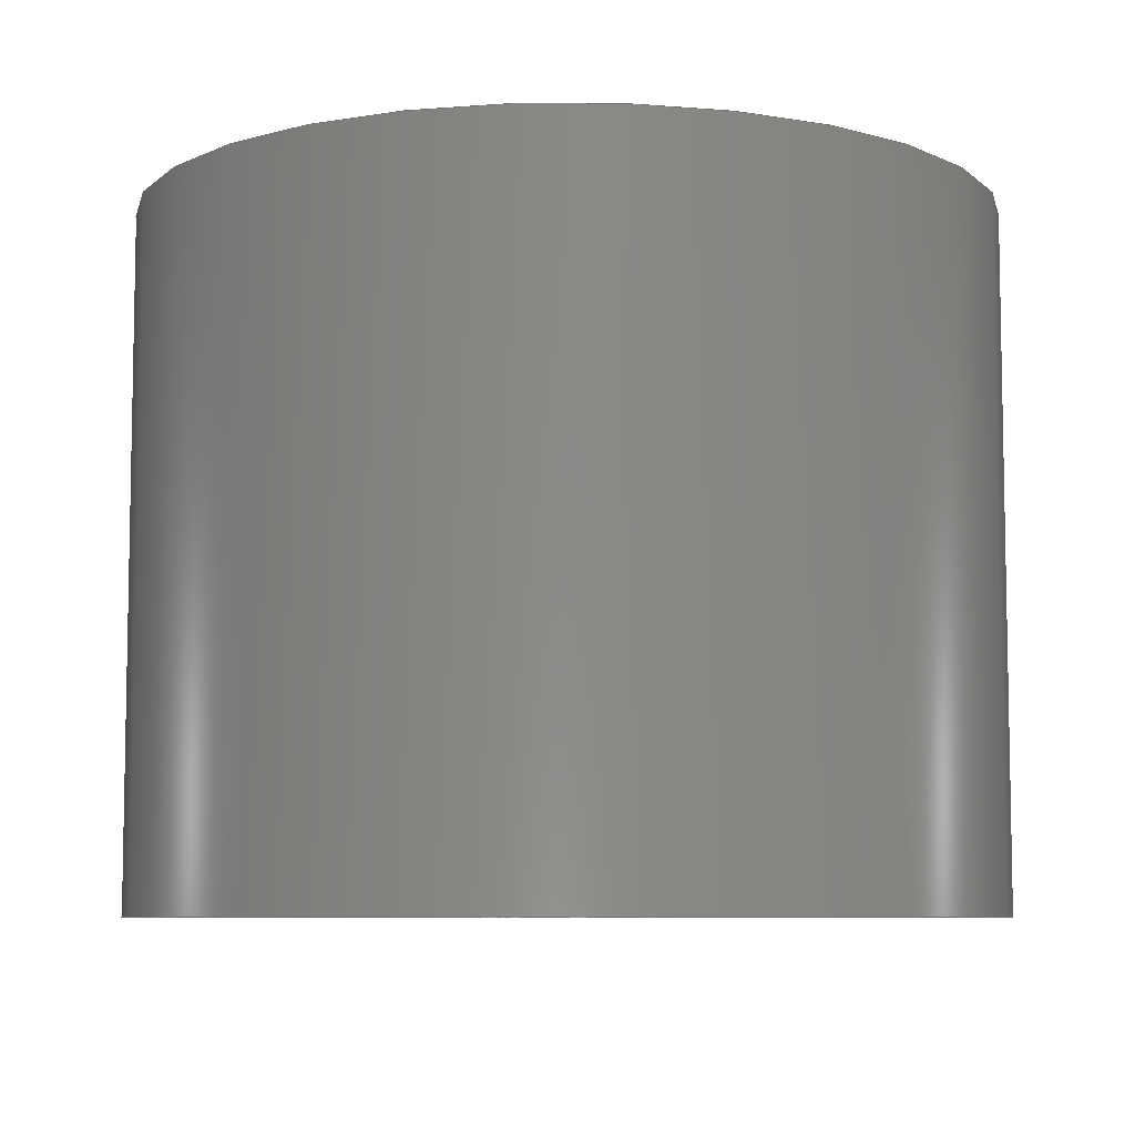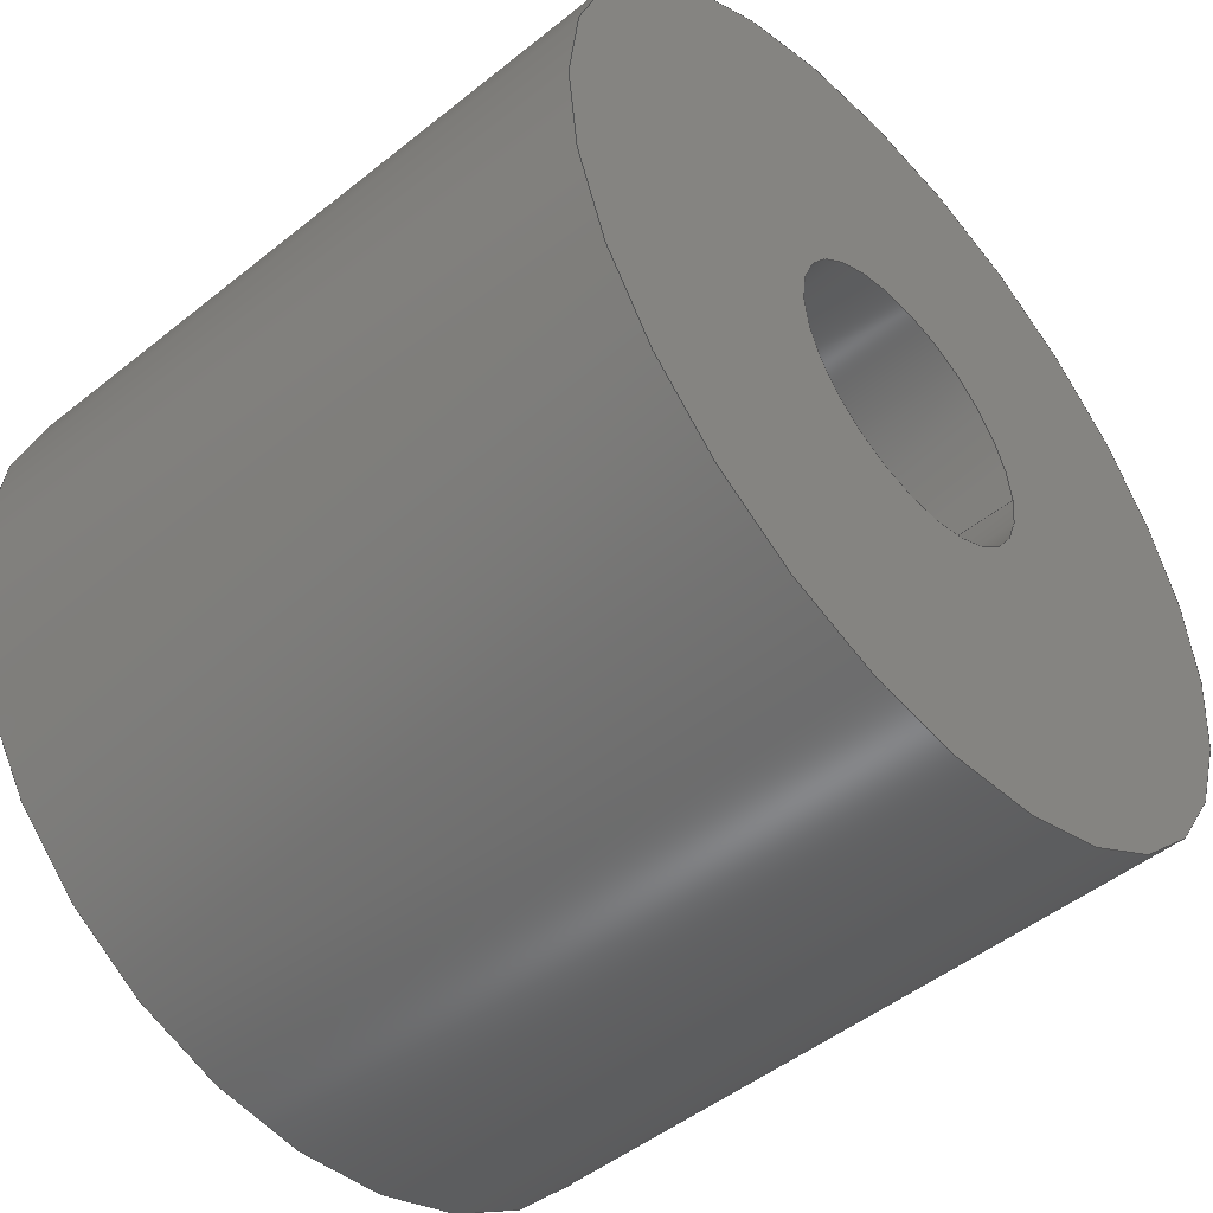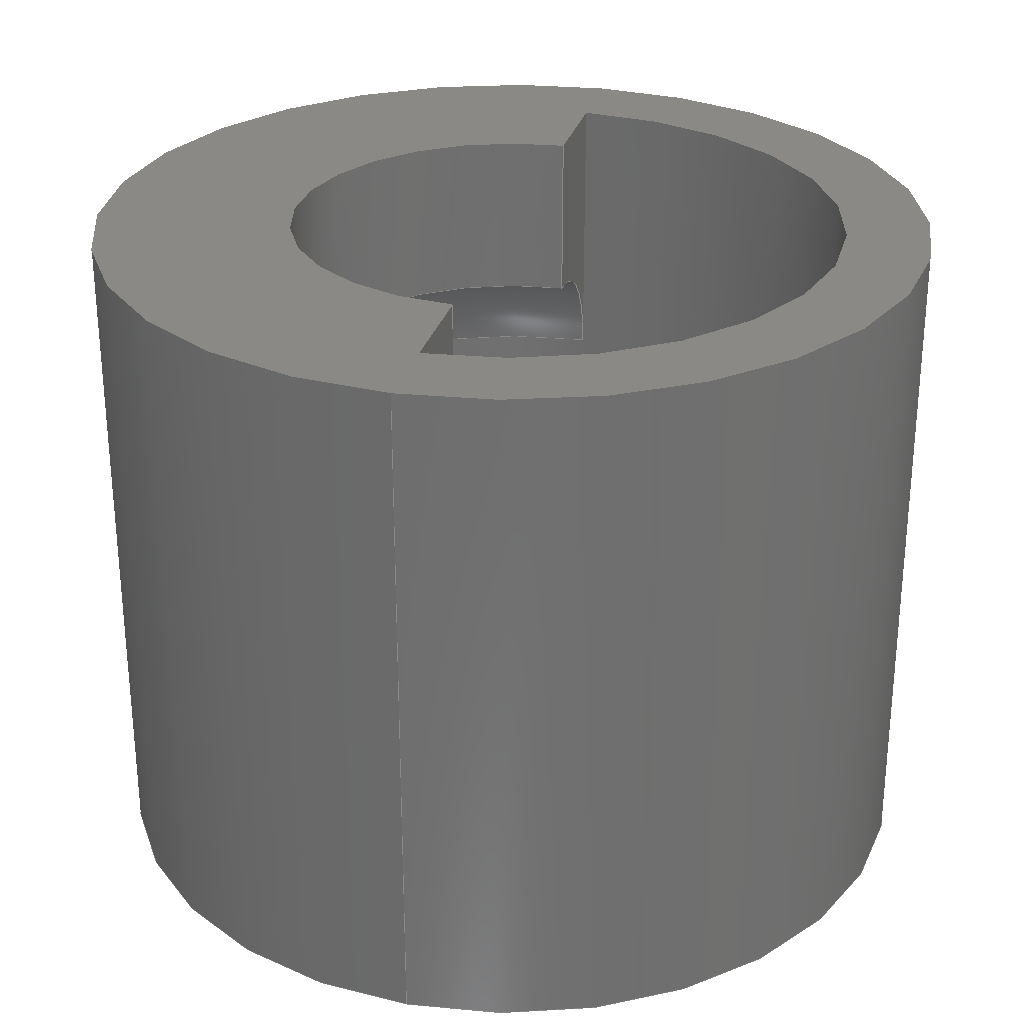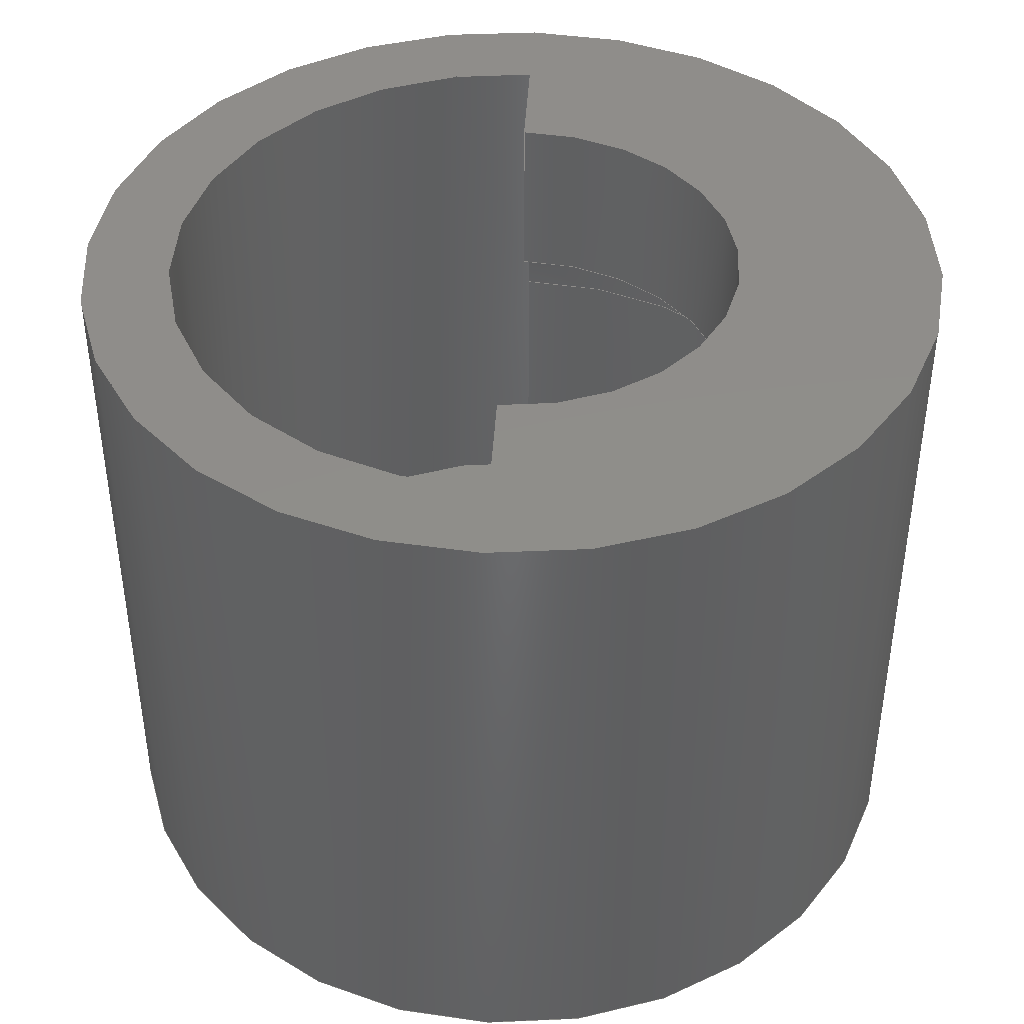
<metadata>
{"format":"step","ext":"stp","renderer":"f3d","projection":"perspective","resolution":1024,"background":"white","views":[{"elev":-7.3,"azim":19.1,"up":"+Z"},{"elev":-48.9,"azim":131.7,"up":"+Y"},{"elev":28.3,"azim":-75.6,"up":"+Z"},{"elev":42.4,"azim":93.4,"up":"+Z"}]}
</metadata>
<code>
ISO-10303-21;
DATA;
#1=MECHANICAL_DESIGN_GEOMETRIC_PRESENTATION_REPRESENTATION('',(#4),#289);
#2=SHAPE_REPRESENTATION_RELATIONSHIP('SRR','None',#296,#3);
#3=ADVANCED_BREP_SHAPE_REPRESENTATION('',(#5),#288);
#4=STYLED_ITEM('',(#305),#5);
#5=MANIFOLD_SOLID_BREP('Body1',#154);
#6=FACE_BOUND('',#52,.T.);
#7=FACE_BOUND('',#56,.T.);
#8=FACE_BOUND('',#58,.T.);
#9=PLANE('',#175);
#10=PLANE('',#176);
#11=PLANE('',#180);
#12=PLANE('',#187);
#13=PLANE('',#188);
#14=LINE('',#254,#23);
#15=LINE('',#257,#24);
#16=LINE('',#260,#25);
#17=LINE('',#261,#26);
#18=LINE('',#264,#27);
#19=LINE('',#265,#28);
#20=LINE('',#269,#29);
#21=LINE('',#278,#30);
#22=LINE('',#282,#31);
#23=VECTOR('',#203,10);
#24=VECTOR('',#206,10);
#25=VECTOR('',#209,10);
#26=VECTOR('',#210,10);
#27=VECTOR('',#213,10);
#28=VECTOR('',#214,10);
#29=VECTOR('',#219,6);
#30=VECTOR('',#230,2.5);
#31=VECTOR('',#235,7.5);
#32=CYLINDRICAL_SURFACE('',#173,4);
#33=CYLINDRICAL_SURFACE('',#177,6);
#34=CYLINDRICAL_SURFACE('',#182,2.5);
#35=CYLINDRICAL_SURFACE('',#185,7.5);
#36=FACE_OUTER_BOUND('',#46,.T.);
#37=FACE_OUTER_BOUND('',#47,.T.);
#38=FACE_OUTER_BOUND('',#48,.T.);
#39=FACE_OUTER_BOUND('',#49,.T.);
#40=FACE_OUTER_BOUND('',#50,.T.);
#41=FACE_OUTER_BOUND('',#51,.T.);
#42=FACE_OUTER_BOUND('',#53,.T.);
#43=FACE_OUTER_BOUND('',#54,.T.);
#44=FACE_OUTER_BOUND('',#55,.T.);
#45=FACE_OUTER_BOUND('',#57,.T.);
#46=EDGE_LOOP('',(#103,#104,#105,#106));
#47=EDGE_LOOP('',(#107,#108,#109,#110));
#48=EDGE_LOOP('',(#111,#112,#113,#114));
#49=EDGE_LOOP('',(#115,#116,#117,#118));
#50=EDGE_LOOP('',(#119,#120,#121,#122,#123,#124,#125));
#51=EDGE_LOOP('',(#126));
#52=EDGE_LOOP('',(#127,#128,#129,#130));
#53=EDGE_LOOP('',(#131,#132,#133,#134));
#54=EDGE_LOOP('',(#135,#136,#137,#138));
#55=EDGE_LOOP('',(#139));
#56=EDGE_LOOP('',(#140));
#57=EDGE_LOOP('',(#141));
#58=EDGE_LOOP('',(#142));
#59=CIRCLE('',#169,2);
#60=CIRCLE('',#170,4);
#61=CIRCLE('',#171,2);
#62=CIRCLE('',#172,6);
#63=CIRCLE('',#174,4);
#64=CIRCLE('',#178,6);
#65=CIRCLE('',#179,6);
#66=CIRCLE('',#181,7.5);
#67=CIRCLE('',#183,2.5);
#68=CIRCLE('',#184,2.5);
#69=CIRCLE('',#186,7.5);
#70=VERTEX_POINT('',#244);
#71=VERTEX_POINT('',#245);
#72=VERTEX_POINT('',#247);
#73=VERTEX_POINT('',#249);
#74=VERTEX_POINT('',#253);
#75=VERTEX_POINT('',#255);
#76=VERTEX_POINT('',#259);
#77=VERTEX_POINT('',#263);
#78=VERTEX_POINT('',#268);
#79=VERTEX_POINT('',#272);
#80=VERTEX_POINT('',#275);
#81=VERTEX_POINT('',#277);
#82=VERTEX_POINT('',#281);
#83=EDGE_CURVE('',#70,#71,#59,.T.);
#84=EDGE_CURVE('',#71,#72,#60,.T.);
#85=EDGE_CURVE('',#72,#73,#61,.T.);
#86=EDGE_CURVE('',#73,#70,#62,.T.);
#87=EDGE_CURVE('',#71,#74,#14,.T.);
#88=EDGE_CURVE('',#75,#74,#63,.T.);
#89=EDGE_CURVE('',#72,#75,#15,.T.);
#90=EDGE_CURVE('',#76,#75,#16,.T.);
#91=EDGE_CURVE('',#73,#76,#17,.T.);
#92=EDGE_CURVE('',#77,#70,#18,.T.);
#93=EDGE_CURVE('',#74,#77,#19,.T.);
#94=EDGE_CURVE('',#77,#76,#64,.T.);
#95=EDGE_CURVE('',#73,#78,#20,.T.);
#96=EDGE_CURVE('',#78,#78,#65,.T.);
#97=EDGE_CURVE('',#79,#79,#66,.T.);
#98=EDGE_CURVE('',#80,#80,#67,.T.);
#99=EDGE_CURVE('',#80,#81,#21,.T.);
#100=EDGE_CURVE('',#81,#81,#68,.T.);
#101=EDGE_CURVE('',#79,#82,#22,.T.);
#102=EDGE_CURVE('',#82,#82,#69,.T.);
#103=ORIENTED_EDGE('',*,*,#83,.T.);
#104=ORIENTED_EDGE('',*,*,#84,.T.);
#105=ORIENTED_EDGE('',*,*,#85,.T.);
#106=ORIENTED_EDGE('',*,*,#86,.T.);
#107=ORIENTED_EDGE('',*,*,#84,.F.);
#108=ORIENTED_EDGE('',*,*,#87,.T.);
#109=ORIENTED_EDGE('',*,*,#88,.F.);
#110=ORIENTED_EDGE('',*,*,#89,.F.);
#111=ORIENTED_EDGE('',*,*,#89,.T.);
#112=ORIENTED_EDGE('',*,*,#90,.F.);
#113=ORIENTED_EDGE('',*,*,#91,.F.);
#114=ORIENTED_EDGE('',*,*,#85,.F.);
#115=ORIENTED_EDGE('',*,*,#92,.F.);
#116=ORIENTED_EDGE('',*,*,#93,.F.);
#117=ORIENTED_EDGE('',*,*,#87,.F.);
#118=ORIENTED_EDGE('',*,*,#83,.F.);
#119=ORIENTED_EDGE('',*,*,#91,.T.);
#120=ORIENTED_EDGE('',*,*,#94,.F.);
#121=ORIENTED_EDGE('',*,*,#92,.T.);
#122=ORIENTED_EDGE('',*,*,#86,.F.);
#123=ORIENTED_EDGE('',*,*,#95,.T.);
#124=ORIENTED_EDGE('',*,*,#96,.F.);
#125=ORIENTED_EDGE('',*,*,#95,.F.);
#126=ORIENTED_EDGE('',*,*,#97,.T.);
#127=ORIENTED_EDGE('',*,*,#94,.T.);
#128=ORIENTED_EDGE('',*,*,#90,.T.);
#129=ORIENTED_EDGE('',*,*,#88,.T.);
#130=ORIENTED_EDGE('',*,*,#93,.T.);
#131=ORIENTED_EDGE('',*,*,#98,.F.);
#132=ORIENTED_EDGE('',*,*,#99,.T.);
#133=ORIENTED_EDGE('',*,*,#100,.T.);
#134=ORIENTED_EDGE('',*,*,#99,.F.);
#135=ORIENTED_EDGE('',*,*,#97,.F.);
#136=ORIENTED_EDGE('',*,*,#101,.T.);
#137=ORIENTED_EDGE('',*,*,#102,.T.);
#138=ORIENTED_EDGE('',*,*,#101,.F.);
#139=ORIENTED_EDGE('',*,*,#96,.T.);
#140=ORIENTED_EDGE('',*,*,#98,.T.);
#141=ORIENTED_EDGE('',*,*,#102,.F.);
#142=ORIENTED_EDGE('',*,*,#100,.F.);
#143=TOROIDAL_SURFACE('',#168,4,2);
#144=ADVANCED_FACE('',(#36),#143,.F.);
#145=ADVANCED_FACE('',(#37),#32,.F.);
#146=ADVANCED_FACE('',(#38),#9,.T.);
#147=ADVANCED_FACE('',(#39),#10,.T.);
#148=ADVANCED_FACE('',(#40),#33,.F.);
#149=ADVANCED_FACE('',(#41,#6),#11,.T.);
#150=ADVANCED_FACE('',(#42),#34,.F.);
#151=ADVANCED_FACE('',(#43),#35,.T.);
#152=ADVANCED_FACE('',(#44,#7),#12,.T.);
#153=ADVANCED_FACE('',(#45,#8),#13,.F.);
#154=CLOSED_SHELL('',(#144,#145,#146,#147,#148,#149,#150,#151,#152,#153));
#155=DERIVED_UNIT_ELEMENT(#157,1);
#156=DERIVED_UNIT_ELEMENT(#291,-3);
#157=(
MASS_UNIT()
NAMED_UNIT(*)
SI_UNIT(.KILO.,.GRAM.)
);
#158=DERIVED_UNIT((#155,#156));
#159=MEASURE_REPRESENTATION_ITEM('density measure',
POSITIVE_RATIO_MEASURE(7850),#158);
#160=PROPERTY_DEFINITION_REPRESENTATION(#165,#162);
#161=PROPERTY_DEFINITION_REPRESENTATION(#166,#163);
#162=REPRESENTATION('material name',(#164),#288);
#163=REPRESENTATION('density',(#159),#288);
#164=DESCRIPTIVE_REPRESENTATION_ITEM('Steel','Steel');
#165=PROPERTY_DEFINITION('material property','material name',#298);
#166=PROPERTY_DEFINITION('material property','density of part',#298);
#167=AXIS2_PLACEMENT_3D('placement',#242,#189,#190);
#168=AXIS2_PLACEMENT_3D('',#243,#191,#192);
#169=AXIS2_PLACEMENT_3D('',#246,#193,#194);
#170=AXIS2_PLACEMENT_3D('',#248,#195,#196);
#171=AXIS2_PLACEMENT_3D('',#250,#197,#198);
#172=AXIS2_PLACEMENT_3D('',#251,#199,#200);
#173=AXIS2_PLACEMENT_3D('',#252,#201,#202);
#174=AXIS2_PLACEMENT_3D('',#256,#204,#205);
#175=AXIS2_PLACEMENT_3D('',#258,#207,#208);
#176=AXIS2_PLACEMENT_3D('',#262,#211,#212);
#177=AXIS2_PLACEMENT_3D('',#266,#215,#216);
#178=AXIS2_PLACEMENT_3D('',#267,#217,#218);
#179=AXIS2_PLACEMENT_3D('',#270,#220,#221);
#180=AXIS2_PLACEMENT_3D('',#271,#222,#223);
#181=AXIS2_PLACEMENT_3D('',#273,#224,#225);
#182=AXIS2_PLACEMENT_3D('',#274,#226,#227);
#183=AXIS2_PLACEMENT_3D('',#276,#228,#229);
#184=AXIS2_PLACEMENT_3D('',#279,#231,#232);
#185=AXIS2_PLACEMENT_3D('',#280,#233,#234);
#186=AXIS2_PLACEMENT_3D('',#283,#236,#237);
#187=AXIS2_PLACEMENT_3D('',#284,#238,#239);
#188=AXIS2_PLACEMENT_3D('',#285,#240,#241);
#189=DIRECTION('axis',(0,0,1));
#190=DIRECTION('refdir',(1,0,0));
#191=DIRECTION('center_axis',(0,0,1));
#192=DIRECTION('ref_axis',(1,0,0));
#193=DIRECTION('center_axis',(0,-1,0));
#194=DIRECTION('ref_axis',(1,0,0));
#195=DIRECTION('center_axis',(0,0,1));
#196=DIRECTION('ref_axis',(1,0,0));
#197=DIRECTION('center_axis',(0,-1,0));
#198=DIRECTION('ref_axis',(-1,0,0));
#199=DIRECTION('center_axis',(0,0,-1));
#200=DIRECTION('ref_axis',(6.123e-17,1,0));
#201=DIRECTION('center_axis',(0,0,1));
#202=DIRECTION('ref_axis',(1,0,0));
#203=DIRECTION('',(0,0,1));
#204=DIRECTION('center_axis',(0,0,-1));
#205=DIRECTION('ref_axis',(1,0,0));
#206=DIRECTION('',(0,0,1));
#207=DIRECTION('center_axis',(0,-1,0));
#208=DIRECTION('ref_axis',(1,0,0));
#209=DIRECTION('',(1,0,0));
#210=DIRECTION('',(0,0,1));
#211=DIRECTION('center_axis',(0,-1,0));
#212=DIRECTION('ref_axis',(1,0,0));
#213=DIRECTION('',(0,0,-1));
#214=DIRECTION('',(1,0,0));
#215=DIRECTION('center_axis',(0,0,1));
#216=DIRECTION('ref_axis',(1,0,0));
#217=DIRECTION('center_axis',(0,0,-1));
#218=DIRECTION('ref_axis',(1,0,0));
#219=DIRECTION('',(0,0,-1));
#220=DIRECTION('center_axis',(0,0,1));
#221=DIRECTION('ref_axis',(1,0,0));
#222=DIRECTION('center_axis',(0,0,1));
#223=DIRECTION('ref_axis',(1,0,0));
#224=DIRECTION('center_axis',(0,0,1));
#225=DIRECTION('ref_axis',(1,0,0));
#226=DIRECTION('center_axis',(0,0,1));
#227=DIRECTION('ref_axis',(1,0,0));
#228=DIRECTION('center_axis',(0,0,-1));
#229=DIRECTION('ref_axis',(1,0,0));
#230=DIRECTION('',(0,0,-1));
#231=DIRECTION('center_axis',(0,0,-1));
#232=DIRECTION('ref_axis',(1,0,0));
#233=DIRECTION('center_axis',(0,0,1));
#234=DIRECTION('ref_axis',(1,0,0));
#235=DIRECTION('',(0,0,-1));
#236=DIRECTION('center_axis',(0,0,1));
#237=DIRECTION('ref_axis',(1,0,0));
#238=DIRECTION('center_axis',(0,0,1));
#239=DIRECTION('ref_axis',(1,0,0));
#240=DIRECTION('center_axis',(0,0,1));
#241=DIRECTION('ref_axis',(1,0,0));
#242=CARTESIAN_POINT('',(0,0,0));
#243=CARTESIAN_POINT('Origin',(0,0,7));
#244=CARTESIAN_POINT('',(6,0,7));
#245=CARTESIAN_POINT('',(4,0,9));
#246=CARTESIAN_POINT('Origin',(4,0,7));
#247=CARTESIAN_POINT('',(-4,0,9));
#248=CARTESIAN_POINT('Origin',(0,0,9));
#249=CARTESIAN_POINT('',(-6,7.348e-16,7));
#250=CARTESIAN_POINT('Origin',(-4,0,7));
#251=CARTESIAN_POINT('Origin',(0,0,7));
#252=CARTESIAN_POINT('Origin',(0,0,9));
#253=CARTESIAN_POINT('',(4,0,12));
#254=CARTESIAN_POINT('',(4,0,9));
#255=CARTESIAN_POINT('',(-4,0,12));
#256=CARTESIAN_POINT('Origin',(0,0,12));
#257=CARTESIAN_POINT('',(-4,0,9));
#258=CARTESIAN_POINT('Origin',(-6,0,9));
#259=CARTESIAN_POINT('',(-6,-7.348e-16,12));
#260=CARTESIAN_POINT('',(-12,0,12));
#261=CARTESIAN_POINT('',(-6,0,0));
#262=CARTESIAN_POINT('Origin',(4,0,9));
#263=CARTESIAN_POINT('',(6,0,12));
#264=CARTESIAN_POINT('',(6,0,0));
#265=CARTESIAN_POINT('',(-12,0,12));
#266=CARTESIAN_POINT('Origin',(0,0,0));
#267=CARTESIAN_POINT('Origin',(0,0,12));
#268=CARTESIAN_POINT('',(-6,-7.348e-16,2));
#269=CARTESIAN_POINT('',(-6,-7.348e-16,0));
#270=CARTESIAN_POINT('Origin',(0,0,2));
#271=CARTESIAN_POINT('Origin',(0,0,12));
#272=CARTESIAN_POINT('',(-7.5,-9.185e-16,12));
#273=CARTESIAN_POINT('Origin',(0,0,12));
#274=CARTESIAN_POINT('Origin',(0,0,0));
#275=CARTESIAN_POINT('',(-2.5,-3.062e-16,2));
#276=CARTESIAN_POINT('Origin',(0,0,2));
#277=CARTESIAN_POINT('',(-2.5,-3.062e-16,0));
#278=CARTESIAN_POINT('',(-2.5,-3.062e-16,0));
#279=CARTESIAN_POINT('Origin',(0,0,0));
#280=CARTESIAN_POINT('Origin',(0,0,0));
#281=CARTESIAN_POINT('',(-7.5,-9.185e-16,0));
#282=CARTESIAN_POINT('',(-7.5,-9.185e-16,0));
#283=CARTESIAN_POINT('Origin',(0,0,0));
#284=CARTESIAN_POINT('Origin',(0,0,2));
#285=CARTESIAN_POINT('Origin',(0,0,0));
#286=UNCERTAINTY_MEASURE_WITH_UNIT(LENGTH_MEASURE(0.01),#290,
'DISTANCE_ACCURACY_VALUE',
'Maximum model space distance between geometric entities at asserted c
onnectivities');
#287=UNCERTAINTY_MEASURE_WITH_UNIT(LENGTH_MEASURE(0.01),#290,
'DISTANCE_ACCURACY_VALUE',
'Maximum model space distance between geometric entities at asserted c
onnectivities');
#288=(
GEOMETRIC_REPRESENTATION_CONTEXT(3)
GLOBAL_UNCERTAINTY_ASSIGNED_CONTEXT((#286))
GLOBAL_UNIT_ASSIGNED_CONTEXT((#290,#292,#293))
REPRESENTATION_CONTEXT('','3D')
);
#289=(
GEOMETRIC_REPRESENTATION_CONTEXT(3)
GLOBAL_UNCERTAINTY_ASSIGNED_CONTEXT((#287))
GLOBAL_UNIT_ASSIGNED_CONTEXT((#290,#292,#293))
REPRESENTATION_CONTEXT('','3D')
);
#290=(
LENGTH_UNIT()
NAMED_UNIT(*)
SI_UNIT(.MILLI.,.METRE.)
);
#291=(
LENGTH_UNIT()
NAMED_UNIT(*)
SI_UNIT($,.METRE.)
);
#292=(
NAMED_UNIT(*)
PLANE_ANGLE_UNIT()
SI_UNIT($,.RADIAN.)
);
#293=(
NAMED_UNIT(*)
SI_UNIT($,.STERADIAN.)
SOLID_ANGLE_UNIT()
);
#294=SHAPE_DEFINITION_REPRESENTATION(#295,#296);
#295=PRODUCT_DEFINITION_SHAPE('',$,#298);
#296=SHAPE_REPRESENTATION('',(#167),#288);
#297=PRODUCT_DEFINITION_CONTEXT('part definition',#302,'design');
#298=PRODUCT_DEFINITION('Picture Hanger','Picture Hanger v2',#299,#297);
#299=PRODUCT_DEFINITION_FORMATION('',$,#304);
#300=PRODUCT_RELATED_PRODUCT_CATEGORY('Picture Hanger v2',
'Picture Hanger v2',(#304));
#301=APPLICATION_PROTOCOL_DEFINITION('international standard',
'automotive_design',2009,#302);
#302=APPLICATION_CONTEXT(
'Core Data for Automotive Mechanical Design Process');
#303=PRODUCT_CONTEXT('part definition',#302,'mechanical');
#304=PRODUCT('Picture Hanger','Picture Hanger v2',$,(#303));
#305=PRESENTATION_STYLE_ASSIGNMENT((#306));
#306=SURFACE_STYLE_USAGE(.BOTH.,#307);
#307=SURFACE_SIDE_STYLE('',(#308));
#308=SURFACE_STYLE_FILL_AREA(#309);
#309=FILL_AREA_STYLE('Steel - Satin',(#310));
#310=FILL_AREA_STYLE_COLOUR('Steel - Satin',#311);
#311=COLOUR_RGB('Steel - Satin',0.6275,0.6275,0.6275);
ENDSEC;
END-ISO-10303-21;

</code>
